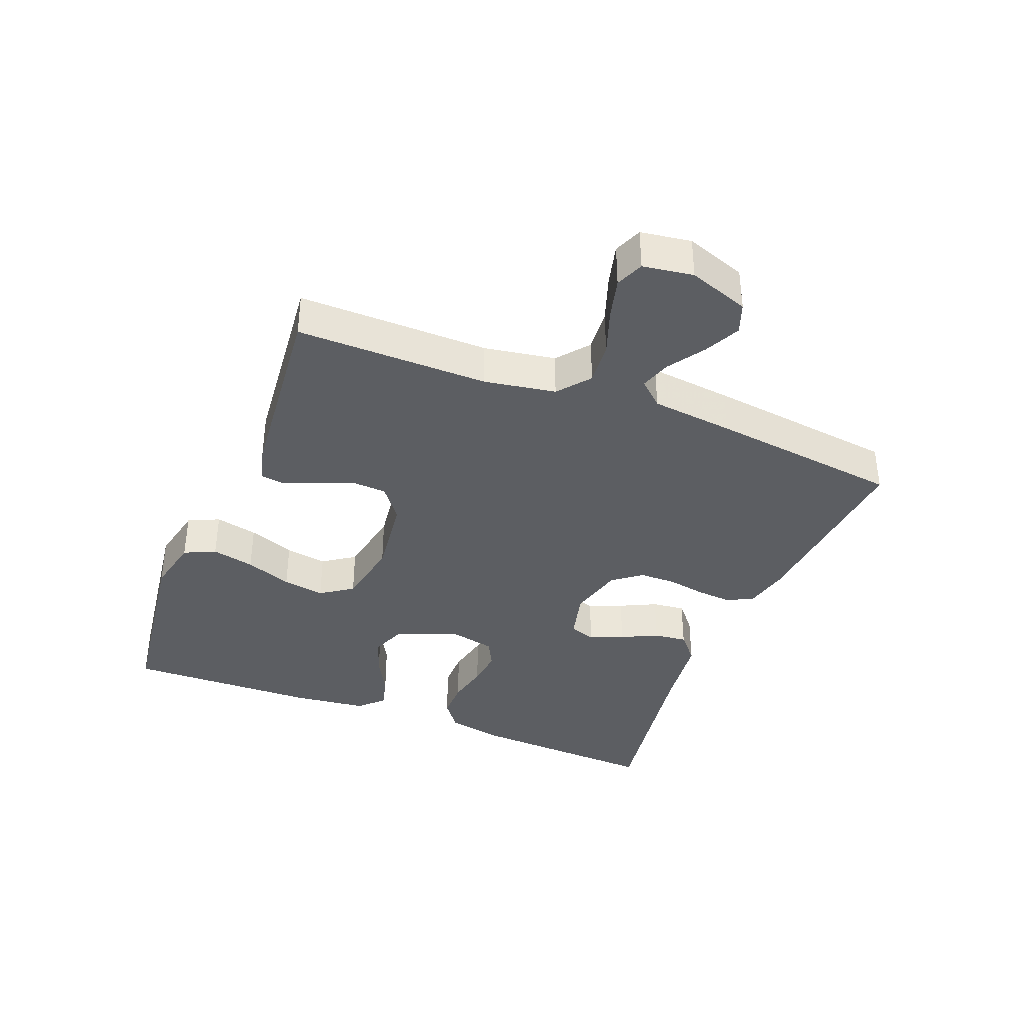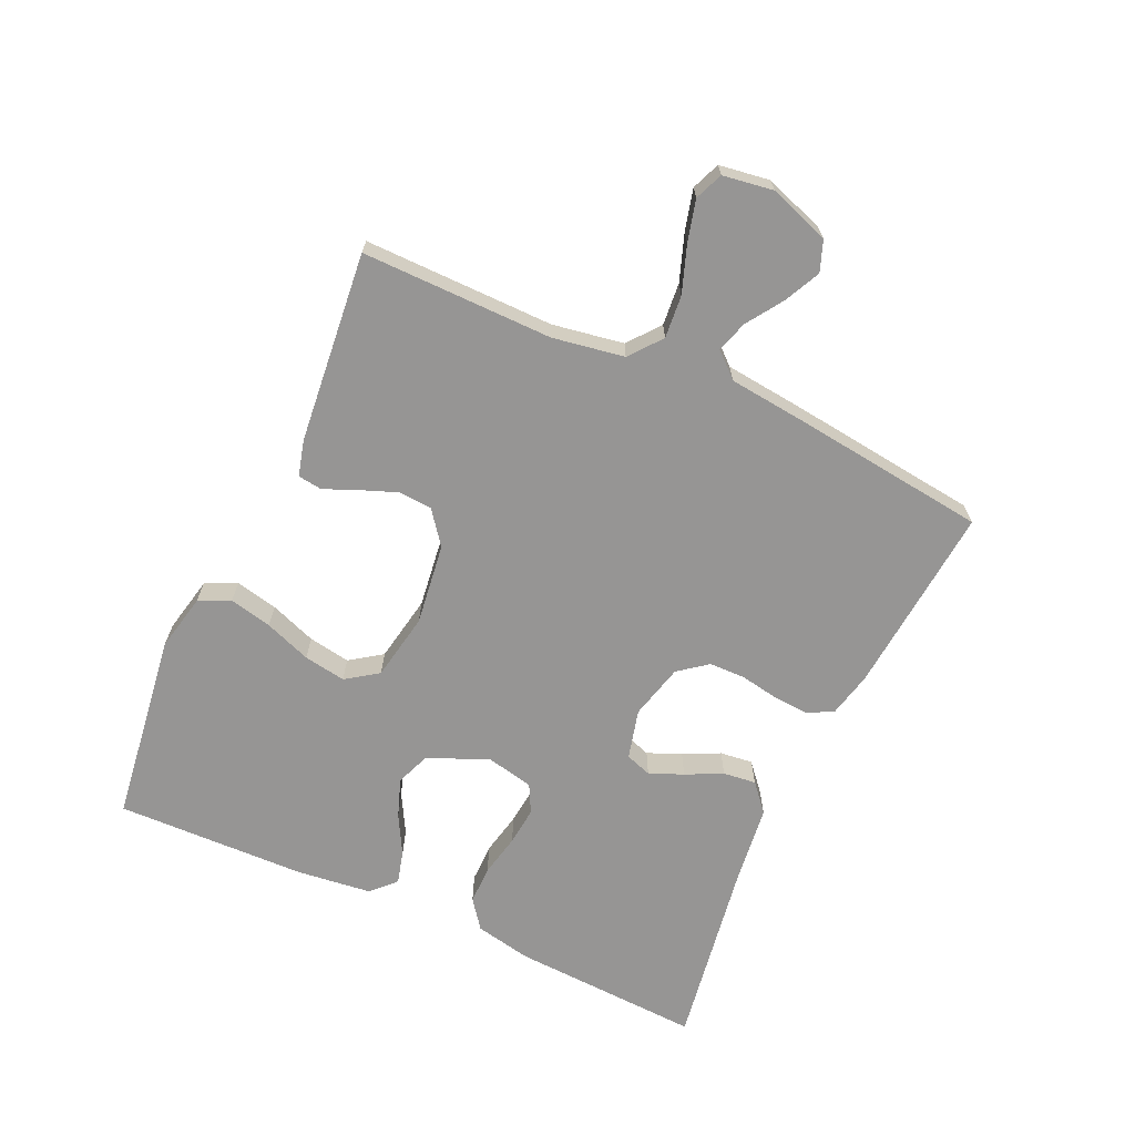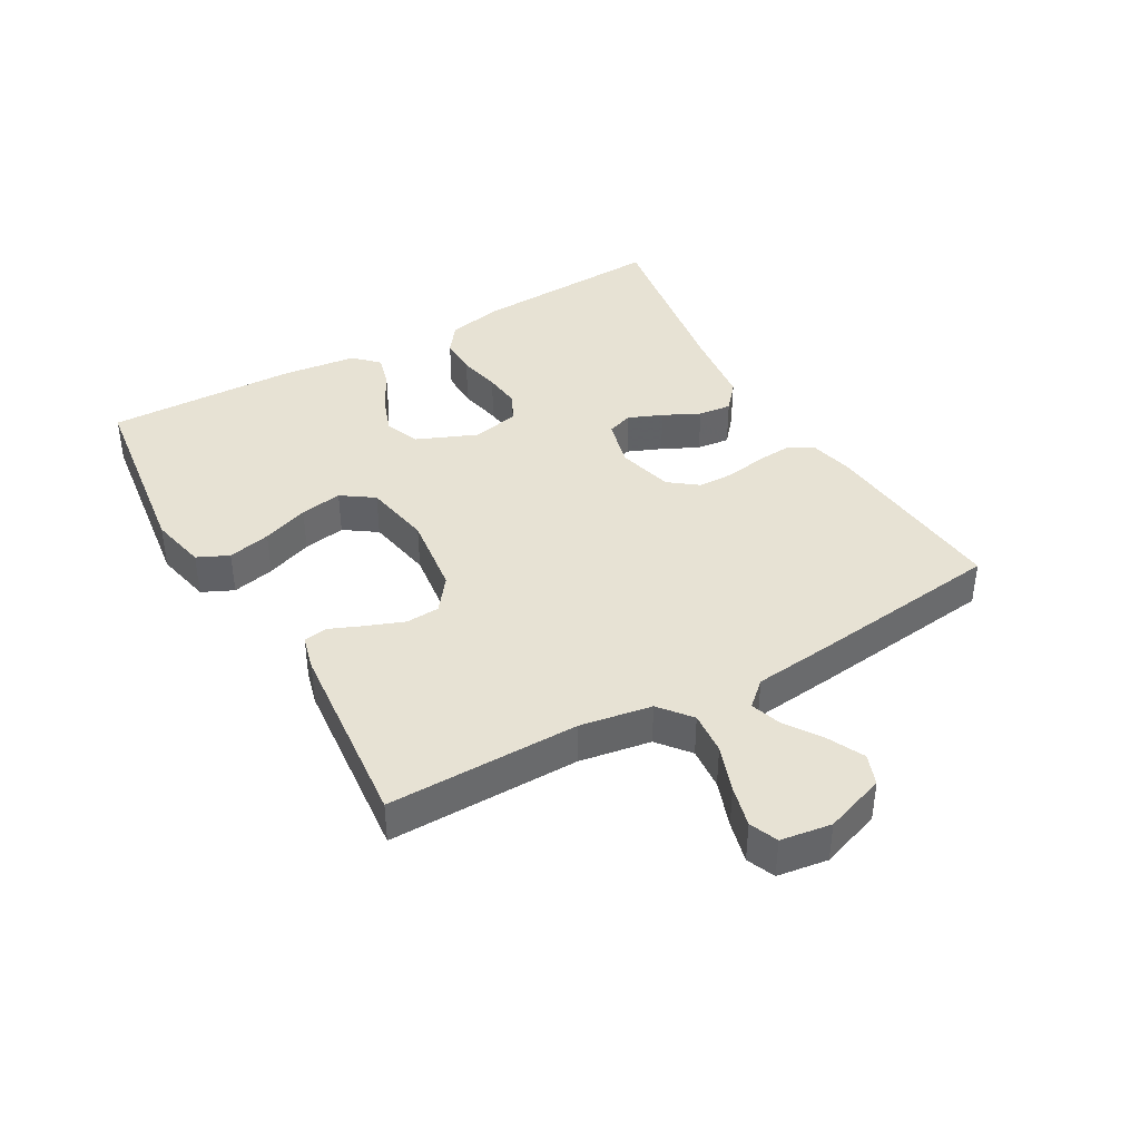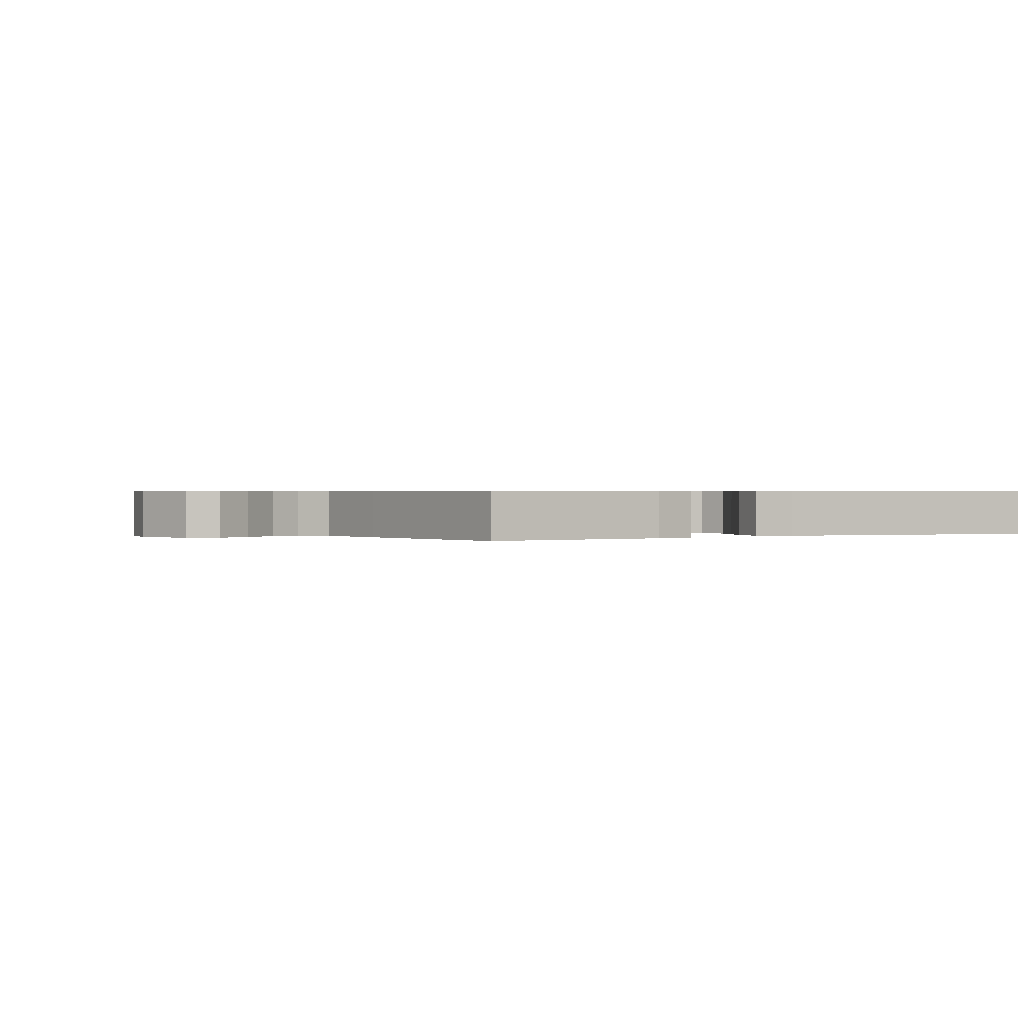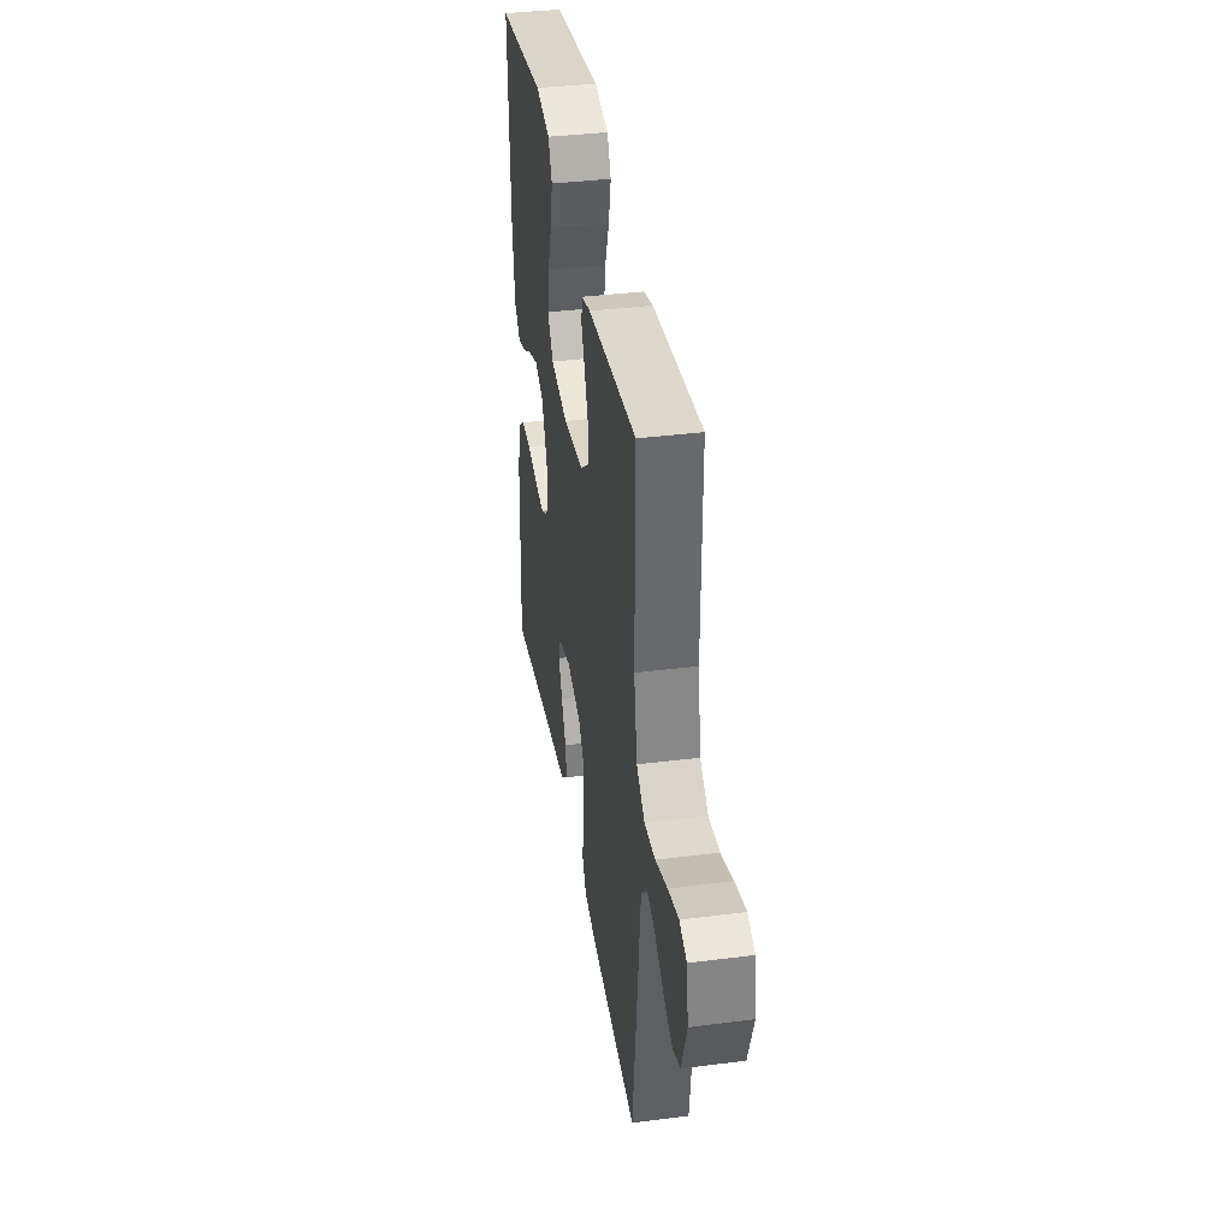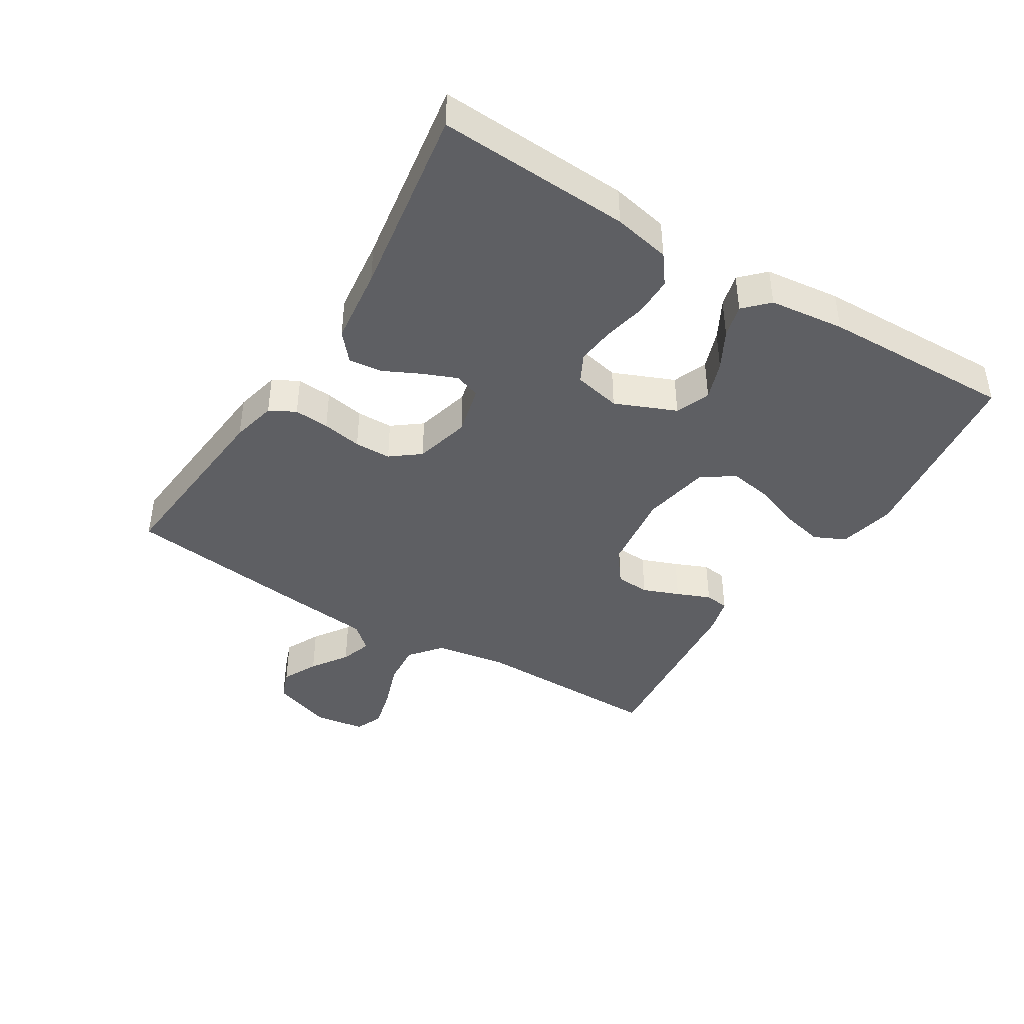
<metadata>
{"format":"obj","ext":"obj","renderer":"f3d","projection":"perspective","resolution":1024,"background":"white","views":[{"elev":-37.5,"azim":68.3,"up":"+Y"},{"elev":-67.5,"azim":65.4,"up":"+Y"},{"elev":40.0,"azim":60.1,"up":"+Y"},{"elev":0.5,"azim":149.9,"up":"+Y"},{"elev":37.3,"azim":80.7,"up":"+Z"},{"elev":-41.7,"azim":-121.9,"up":"+Y"}]}
</metadata>
<code>
v -0.5 0.07 0.5
v -0.2 0.07 0.541
v -0.111 0.07 0.522
v -0.088 0.07 0.473
v -0.103 0.07 0.406
v -0.13 0.07 0.333
v -0.141 0.07 0.267
v -0.106 0.07 0.217
v 0 0.07 0.198
v 0.128 0.07 0.215
v 0.18 0.07 0.255
v 0.183 0.07 0.308
v 0.161 0.07 0.365
v 0.139 0.07 0.417
v 0.144 0.07 0.455
v 0.2 0.07 0.47
v 0.5 0.07 0.5
v 0.498 0.07 0.2
v 0.517 0.07 0.088
v 0.567 0.07 0.048
v 0.634 0.07 0.054
v 0.707 0.07 0.08
v 0.772 0.07 0.097
v 0.816 0.07 0.079
v 0.828 0.07 0
v 0.795 0.07 -0.095
v 0.747 0.07 -0.113
v 0.691 0.07 -0.086
v 0.634 0.07 -0.048
v 0.585 0.07 -0.032
v 0.55 0.07 -0.071
v 0.536 0.07 -0.2
v 0.5 0.07 -0.5
v 0.2 0.07 -0.474
v 0.13 0.07 -0.458
v 0.108 0.07 -0.418
v 0.112 0.07 -0.363
v 0.123 0.07 -0.301
v 0.122 0.07 -0.244
v 0.087 0.07 -0.199
v 0 0.07 -0.177
v -0.078 0.07 -0.197
v -0.092 0.07 -0.238
v -0.07 0.07 -0.291
v -0.042 0.07 -0.348
v -0.036 0.07 -0.4
v -0.079 0.07 -0.437
v -0.2 0.07 -0.452
v -0.5 0.07 -0.5
v -0.485 0.07 -0.2
v -0.467 0.07 -0.111
v -0.422 0.07 -0.077
v -0.361 0.07 -0.077
v -0.294 0.07 -0.091
v -0.234 0.07 -0.097
v -0.19 0.07 -0.074
v -0.174 0.07 0
v -0.214 0.07 0.095
v -0.268 0.07 0.116
v -0.329 0.07 0.094
v -0.389 0.07 0.061
v -0.441 0.07 0.047
v -0.478 0.07 0.083
v -0.492 0.07 0.2
v -0.5 0 0.5
v -0.2 0 0.541
v -0.111 0 0.522
v -0.088 0 0.473
v -0.103 0 0.406
v -0.13 0 0.333
v -0.141 0 0.267
v -0.106 0 0.217
v 0 0 0.198
v 0.128 0 0.215
v 0.18 0 0.255
v 0.183 0 0.308
v 0.161 0 0.365
v 0.139 0 0.417
v 0.144 0 0.455
v 0.2 0 0.47
v 0.5 0 0.5
v 0.498 0 0.2
v 0.517 0 0.088
v 0.567 0 0.048
v 0.634 0 0.054
v 0.707 0 0.08
v 0.772 0 0.097
v 0.816 0 0.079
v 0.828 0 0
v 0.795 0 -0.095
v 0.747 0 -0.113
v 0.691 0 -0.086
v 0.634 0 -0.048
v 0.585 0 -0.032
v 0.55 0 -0.071
v 0.536 0 -0.2
v 0.5 0 -0.5
v 0.2 0 -0.474
v 0.13 0 -0.458
v 0.108 0 -0.418
v 0.112 0 -0.363
v 0.123 0 -0.301
v 0.122 0 -0.244
v 0.087 0 -0.199
v 0 0 -0.177
v -0.078 0 -0.197
v -0.092 0 -0.238
v -0.07 0 -0.291
v -0.042 0 -0.348
v -0.036 0 -0.4
v -0.079 0 -0.437
v -0.2 0 -0.452
v -0.5 0 -0.5
v -0.485 0 -0.2
v -0.467 0 -0.111
v -0.422 0 -0.077
v -0.361 0 -0.077
v -0.294 0 -0.091
v -0.234 0 -0.097
v -0.19 0 -0.074
v -0.174 0 0
v -0.214 0 0.095
v -0.268 0 0.116
v -0.329 0 0.094
v -0.389 0 0.061
v -0.441 0 0.047
v -0.478 0 0.083
v -0.492 0 0.2
f 4 5 6
f 3 4 6
f 2 3 6
f 1 2 6
f 64 1 6
f 63 64 6
f 62 63 6
f 61 62 6
f 60 61 6
f 59 60 6 7
f 58 59 7 8
f 57 58 8 9
f 56 57 9 10
f 52 53 54
f 51 52 54
f 50 51 54
f 49 50 54
f 48 49 54
f 48 54 55
f 47 48 55
f 46 47 55
f 45 46 55
f 44 45 55
f 43 44 55 56
f 36 37 38
f 35 36 38
f 34 35 38
f 33 34 38
f 32 33 38
f 31 32 38
f 30 31 38 39
f 27 28 29
f 26 27 29
f 25 26 29
f 24 25 29
f 23 24 29
f 22 23 29
f 21 22 29
f 20 21 29 30
f 30 39 40
f 20 30 40
f 19 20 40
f 16 17 18
f 15 16 18
f 14 15 18
f 13 14 18
f 12 13 18 19
f 56 10 11
f 42 43 56
f 41 42 56 11
f 40 41 11
f 19 40 11
f 11 12 19
f 70 69 68
f 70 68 67
f 70 67 66
f 70 66 65
f 70 65 128
f 70 128 127
f 70 127 126
f 70 126 125
f 70 125 124
f 71 70 124 123
f 72 71 123 122
f 73 72 122 121
f 74 73 121 120
f 118 117 116
f 118 116 115
f 118 115 114
f 118 114 113
f 118 113 112
f 119 118 112
f 119 112 111
f 119 111 110
f 119 110 109
f 119 109 108
f 120 119 108 107
f 102 101 100
f 102 100 99
f 102 99 98
f 102 98 97
f 102 97 96
f 102 96 95
f 103 102 95 94
f 93 92 91
f 93 91 90
f 93 90 89
f 93 89 88
f 93 88 87
f 93 87 86
f 93 86 85
f 94 93 85 84
f 104 103 94
f 104 94 84
f 104 84 83
f 82 81 80
f 82 80 79
f 82 79 78
f 82 78 77
f 83 82 77 76
f 75 74 120
f 120 107 106
f 75 120 106 105
f 75 105 104
f 75 104 83
f 83 76 75
f 1 65 66 2
f 2 66 67 3
f 3 67 68 4
f 4 68 69 5
f 5 69 70 6
f 6 70 71 7
f 7 71 72 8
f 8 72 73 9
f 9 73 74 10
f 10 74 75 11
f 11 75 76 12
f 12 76 77 13
f 13 77 78 14
f 14 78 79 15
f 15 79 80 16
f 16 80 81 17
f 17 81 82 18
f 18 82 83 19
f 19 83 84 20
f 20 84 85 21
f 21 85 86 22
f 22 86 87 23
f 23 87 88 24
f 24 88 89 25
f 25 89 90 26
f 26 90 91 27
f 27 91 92 28
f 28 92 93 29
f 29 93 94 30
f 30 94 95 31
f 31 95 96 32
f 32 96 97 33
f 33 97 98 34
f 34 98 99 35
f 35 99 100 36
f 36 100 101 37
f 37 101 102 38
f 38 102 103 39
f 39 103 104 40
f 40 104 105 41
f 41 105 106 42
f 42 106 107 43
f 43 107 108 44
f 44 108 109 45
f 45 109 110 46
f 46 110 111 47
f 47 111 112 48
f 48 112 113 49
f 49 113 114 50
f 50 114 115 51
f 51 115 116 52
f 52 116 117 53
f 53 117 118 54
f 54 118 119 55
f 55 119 120 56
f 56 120 121 57
f 57 121 122 58
f 58 122 123 59
f 59 123 124 60
f 60 124 125 61
f 61 125 126 62
f 62 126 127 63
f 63 127 128 64
f 64 128 65 1

</code>
